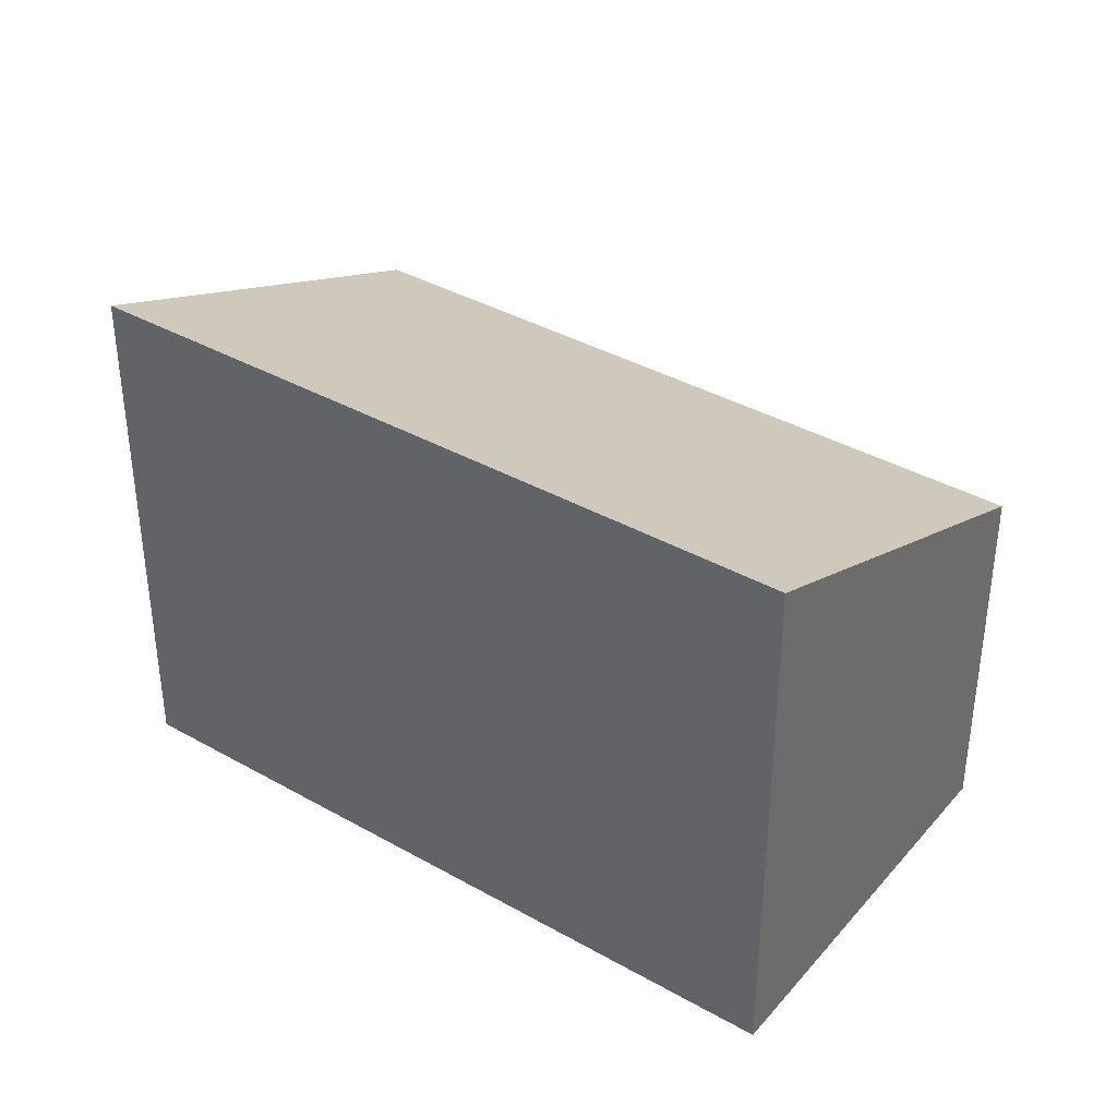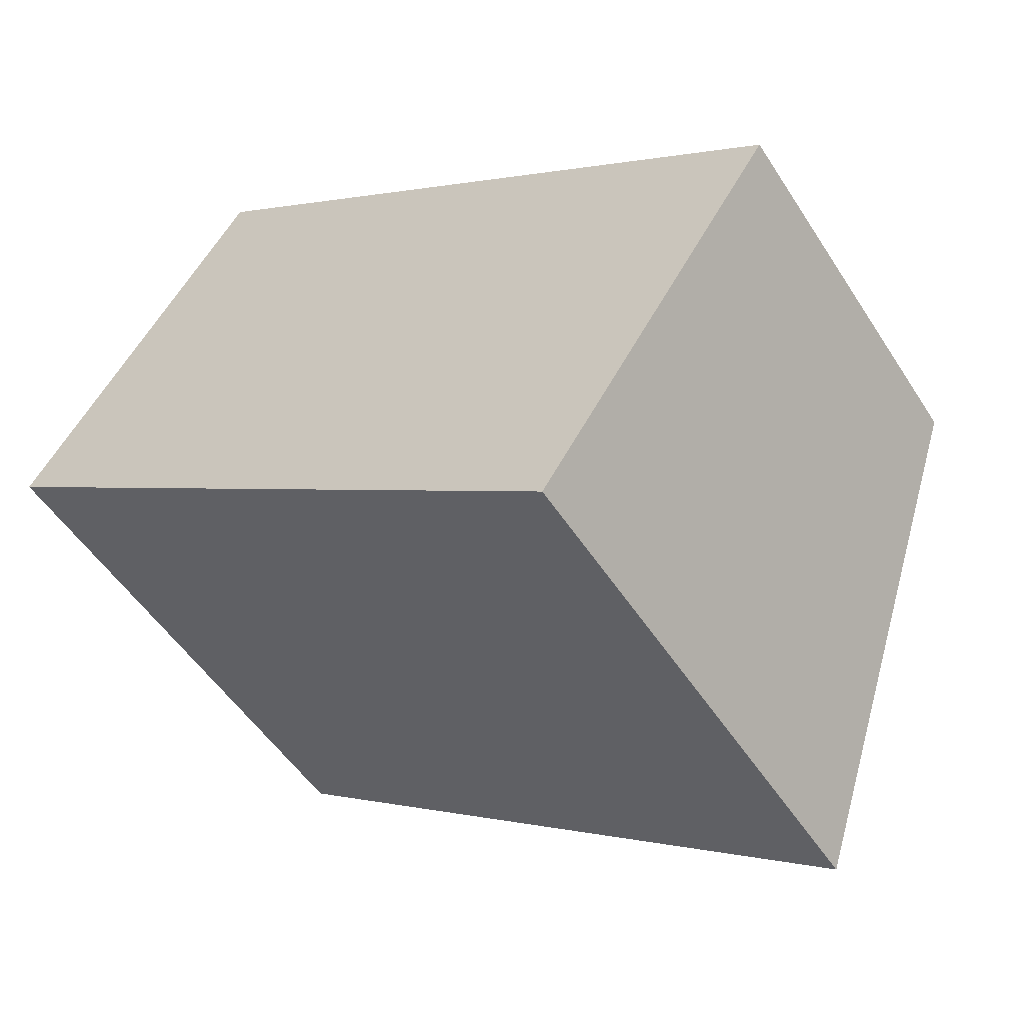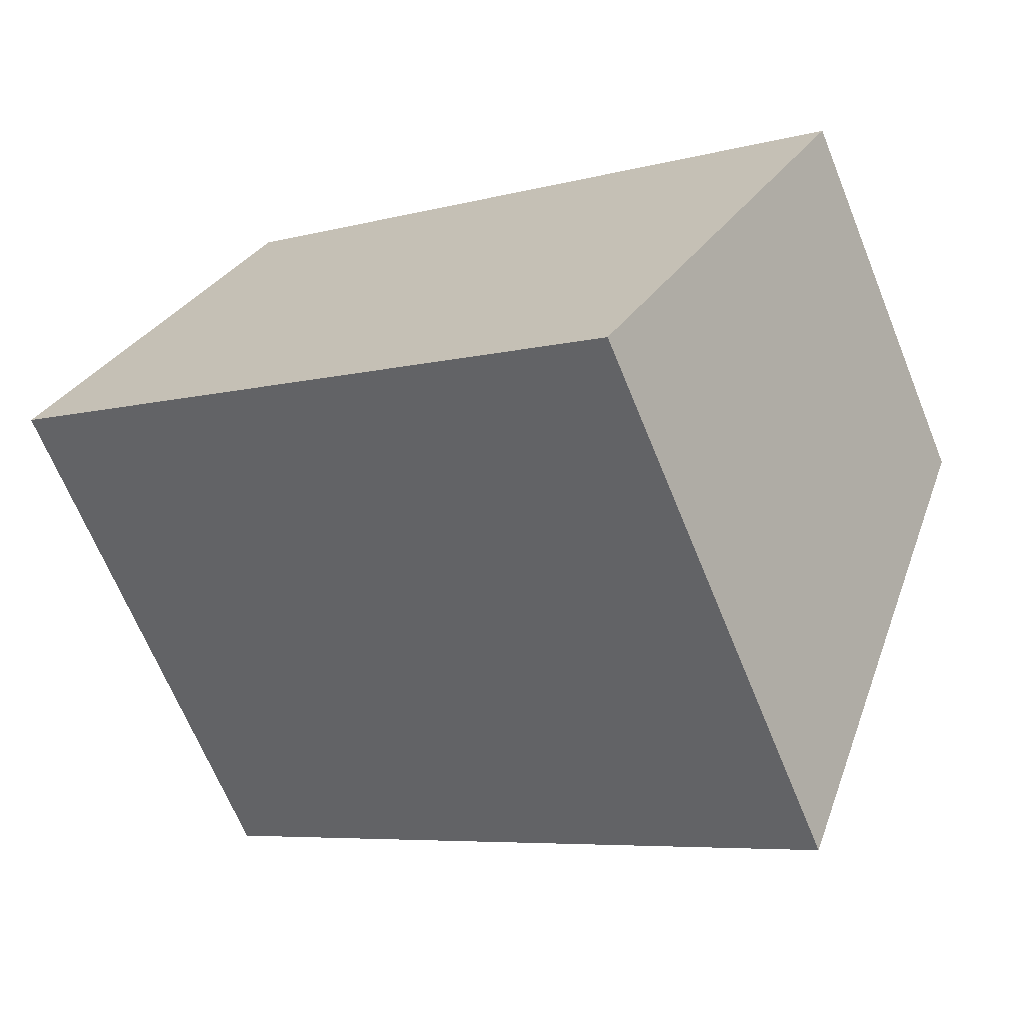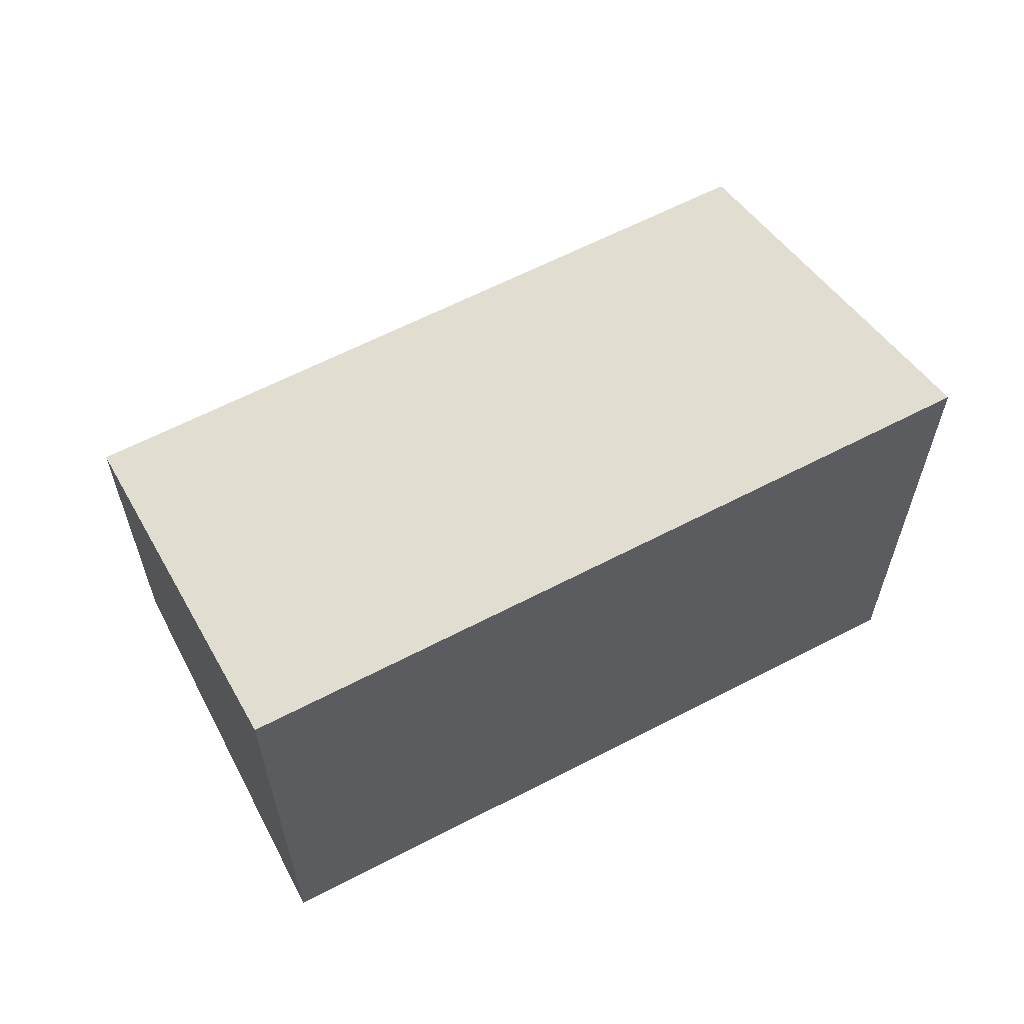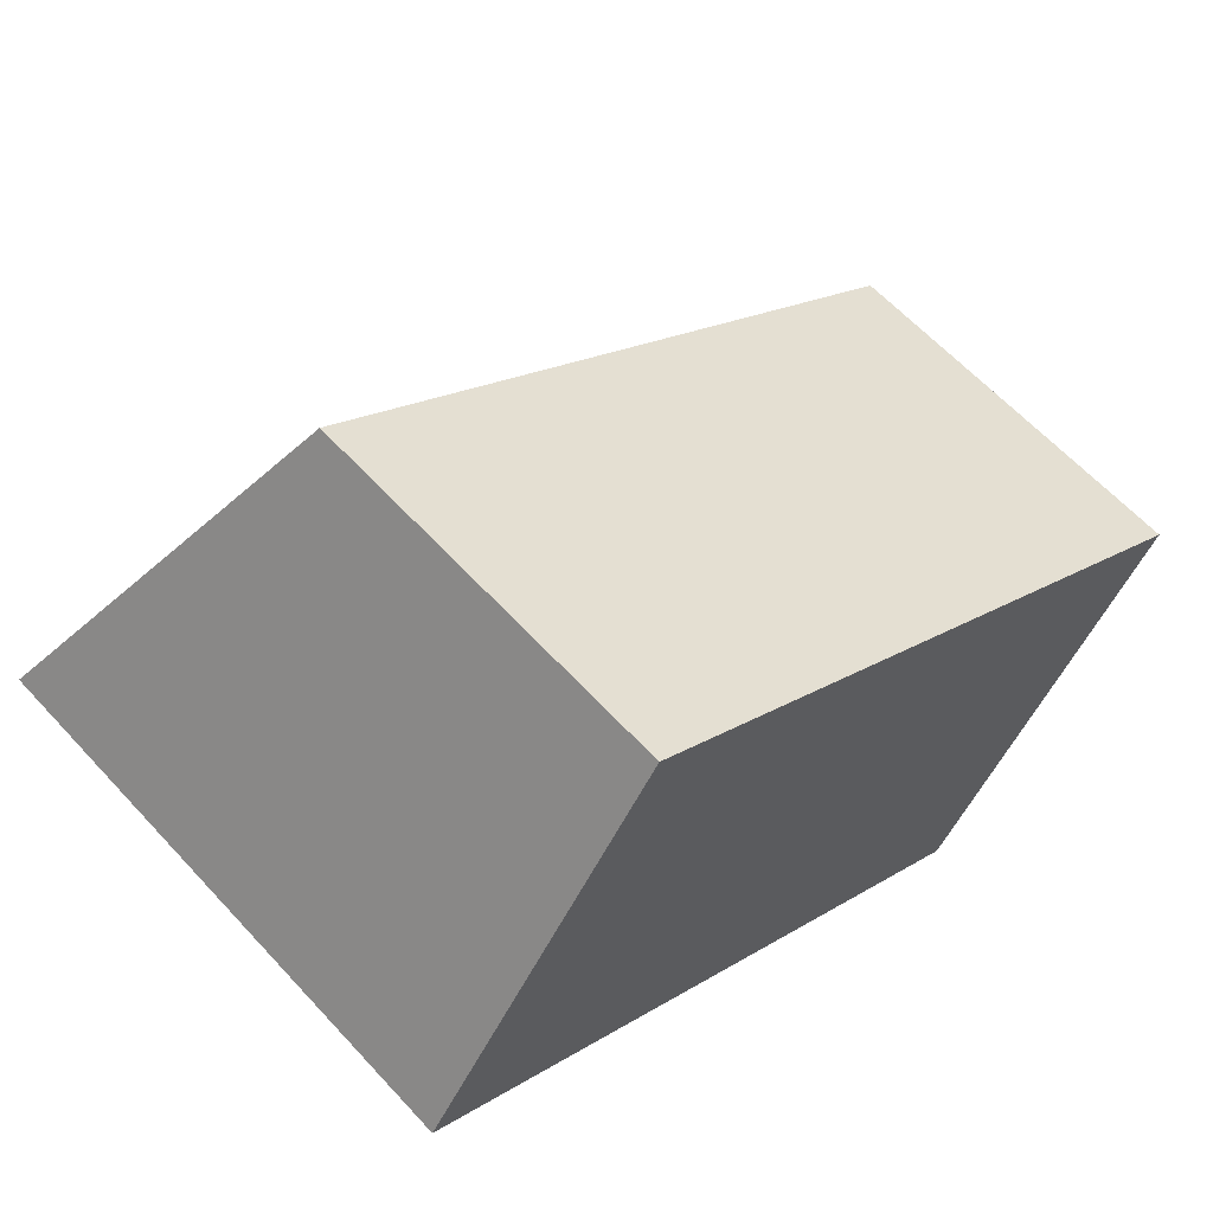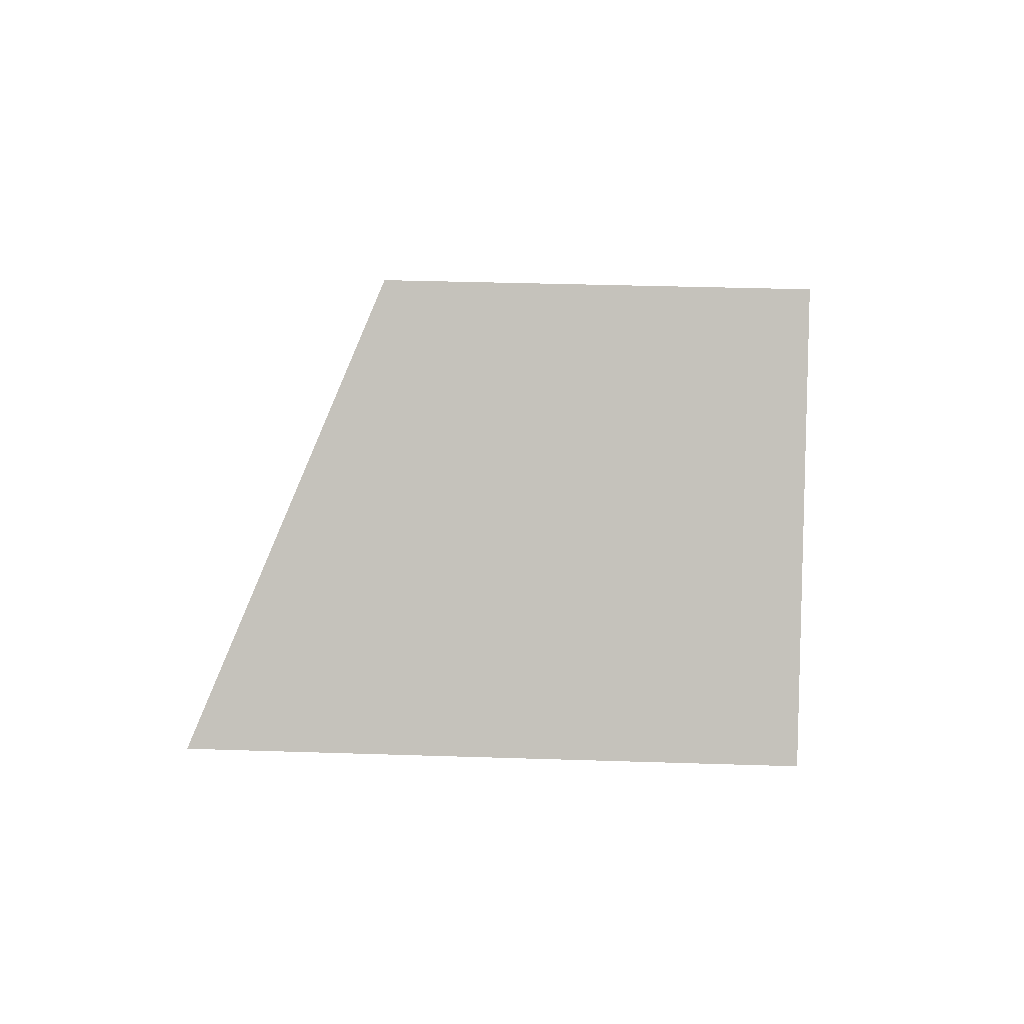
<metadata>
{"format":"obj","ext":"obj","renderer":"f3d","projection":"perspective","resolution":1024,"background":"white","views":[{"elev":38.0,"azim":69.8,"up":"+Z"},{"elev":-51.1,"azim":-148.3,"up":"+Y"},{"elev":-66.9,"azim":-157.9,"up":"+Y"},{"elev":63.1,"azim":6.3,"up":"+Z"},{"elev":61.7,"azim":137.6,"up":"+Y"},{"elev":35.2,"azim":92.5,"up":"+Y"}]}
</metadata>
<code>
v 353.2 -366.5 2.101
v 356.7 -364.1 2.122
v 358.1 -366.1 3.064
v 354.5 -368.5 3.053
v 356.7 -364.1 2.122
v 353.2 -366.5 2.101
v 353.2 -366.5 0
v 356.7 -364.1 0
v 358.1 -366.1 3.064
v 356.7 -364.1 2.122
v 356.7 -364.1 0
v 358.1 -366.1 0
v 354.5 -368.5 3.053
v 358.1 -366.1 3.064
v 358.1 -366.1 0
v 354.5 -368.5 0
v 353.2 -366.5 2.101
v 354.5 -368.5 3.053
v 354.5 -368.5 0
v 353.2 -366.5 0
v 353.2 -366.5 0
v 356.7 -364.1 0
v 358.1 -366.1 0
v 354.5 -368.5 0
f 2 3 4 1
f 6 7 8 5
f 10 11 12 9
f 14 15 16 13
f 18 19 20 17
f 22 23 24 21

</code>
